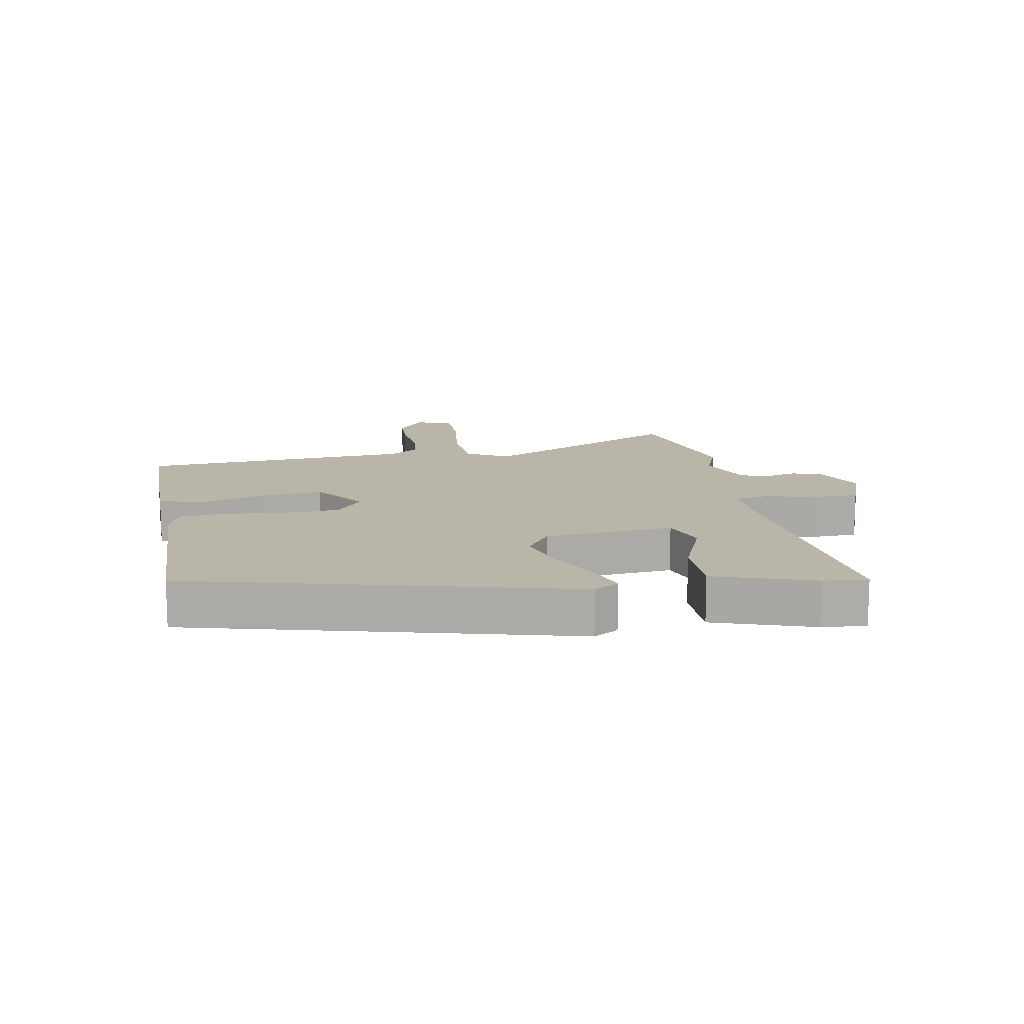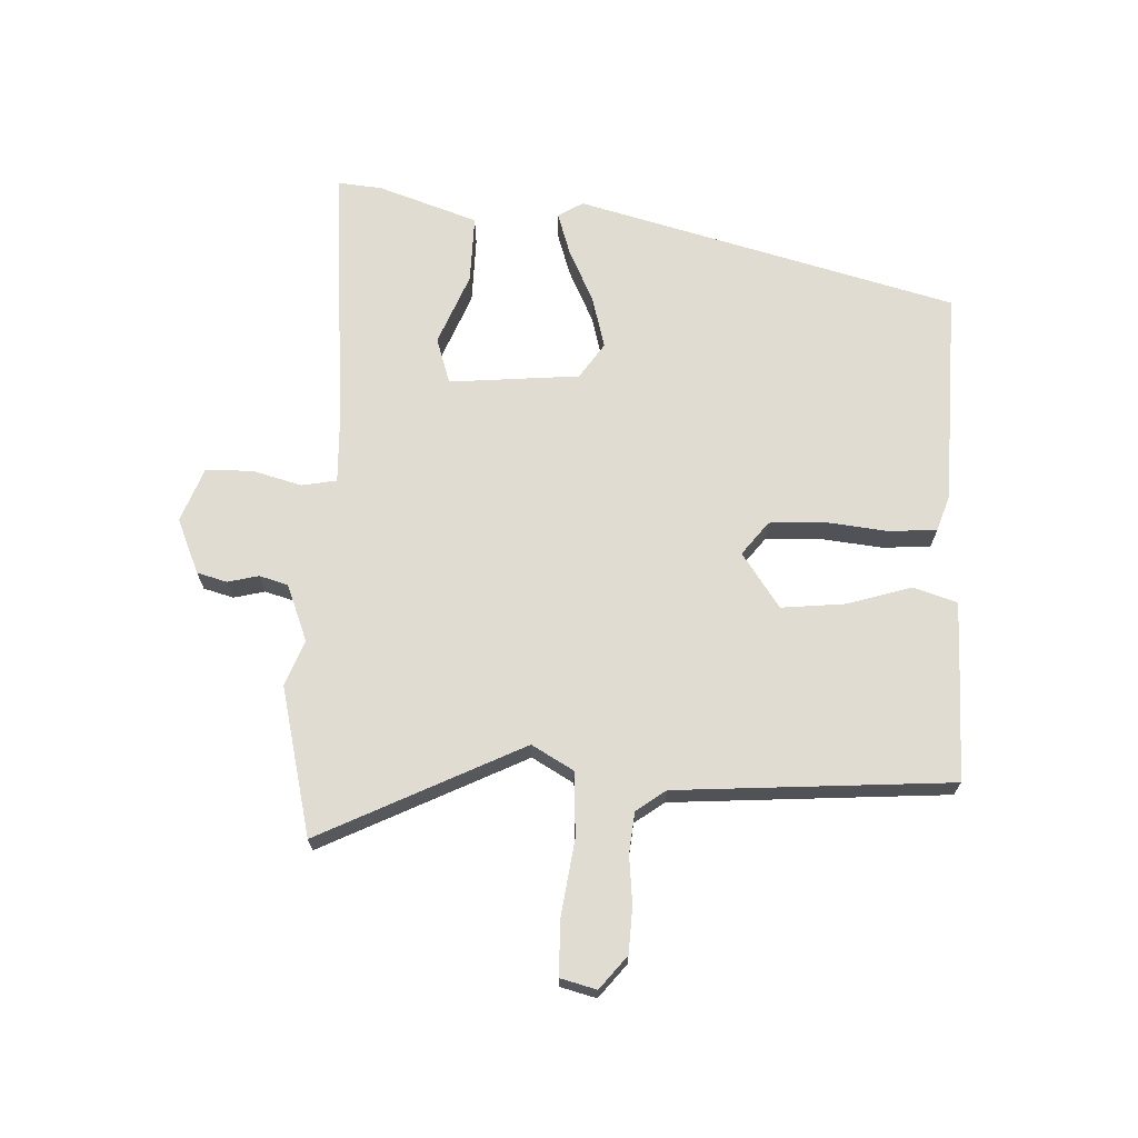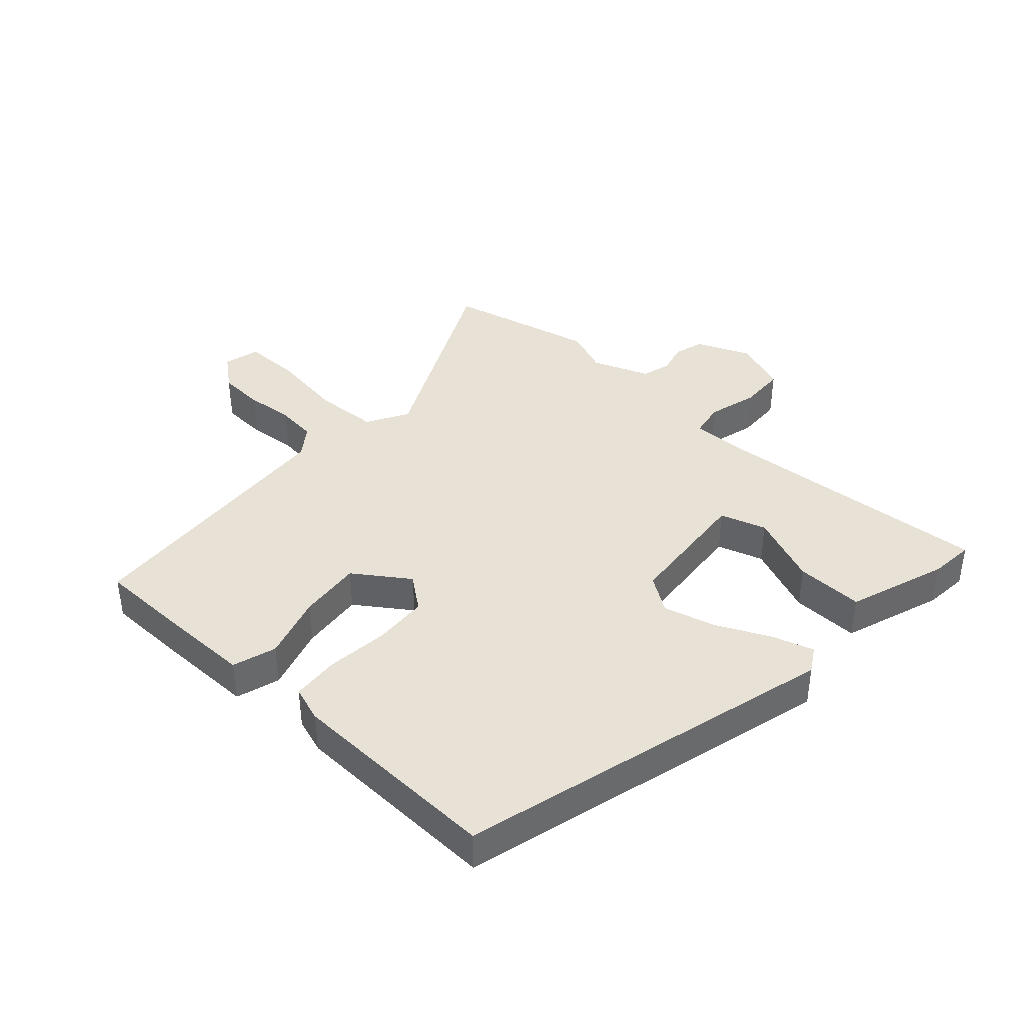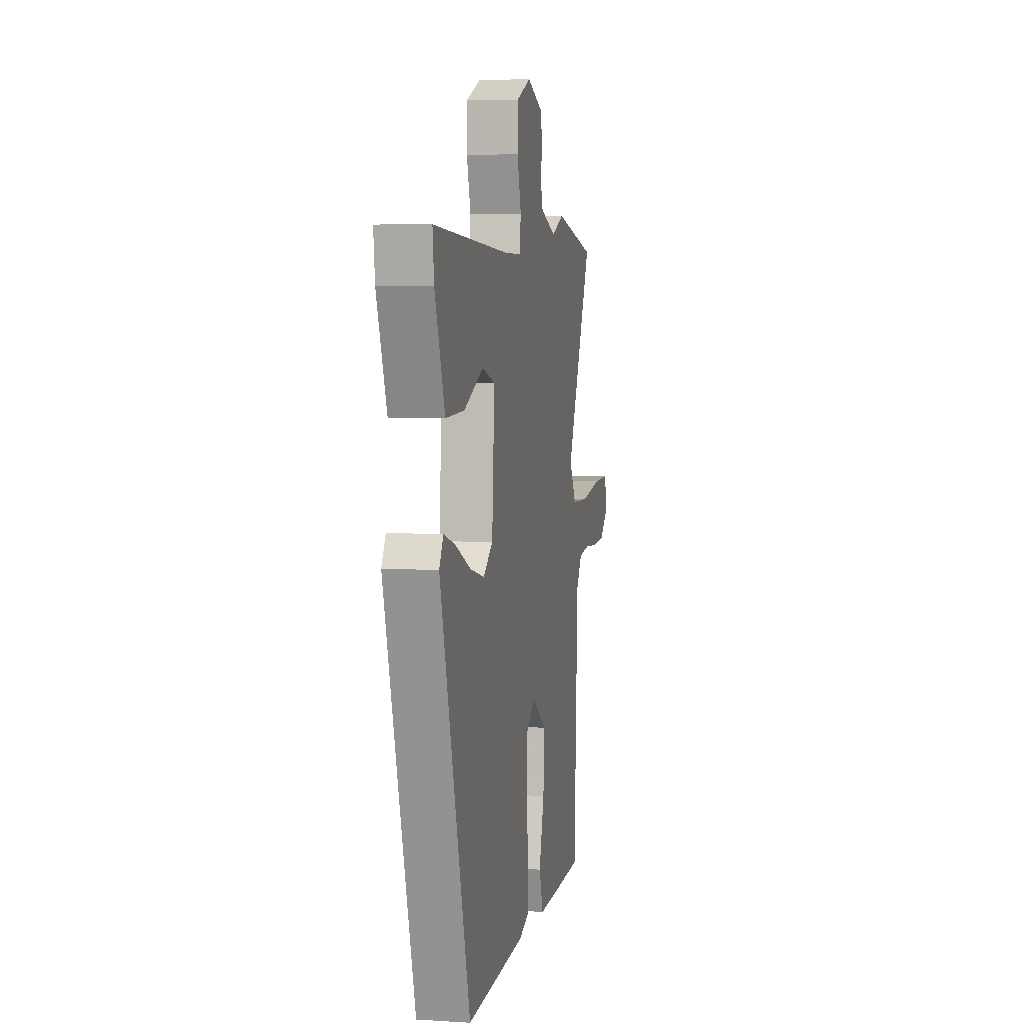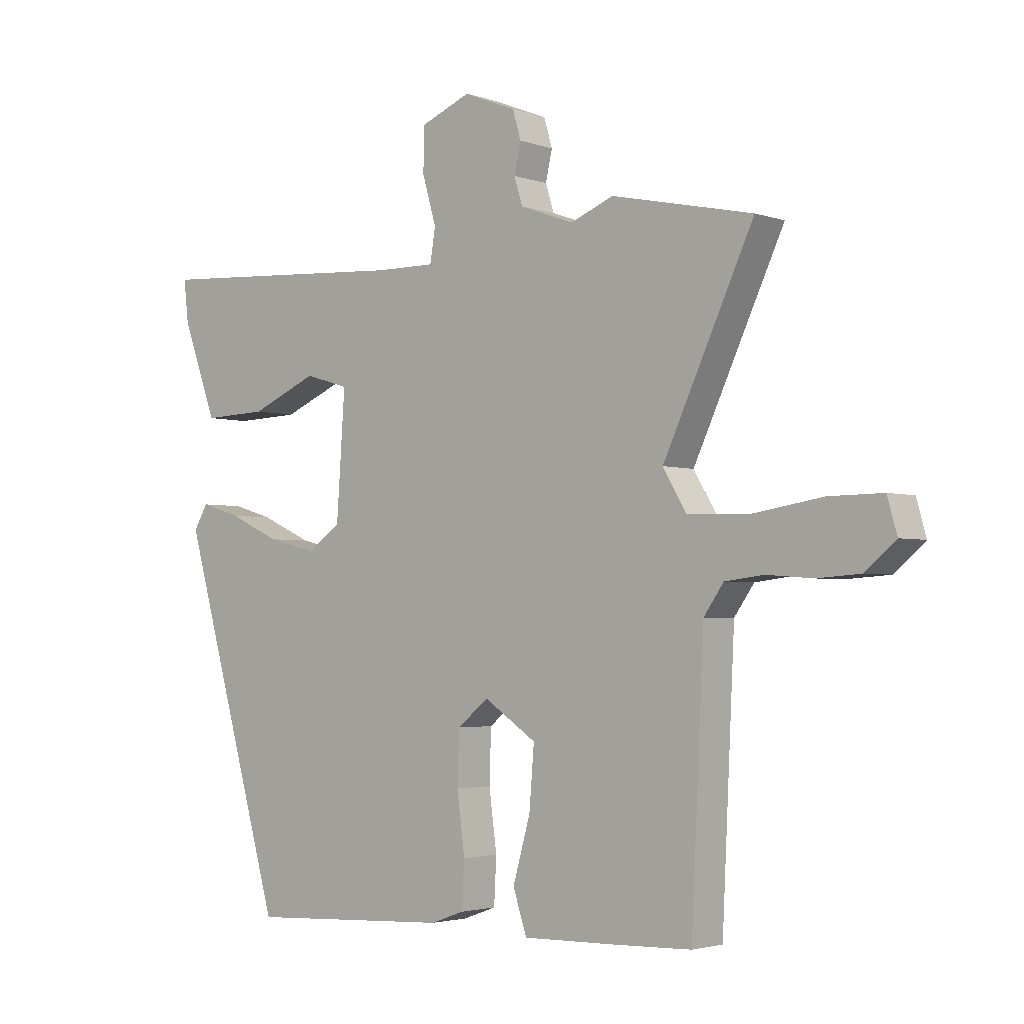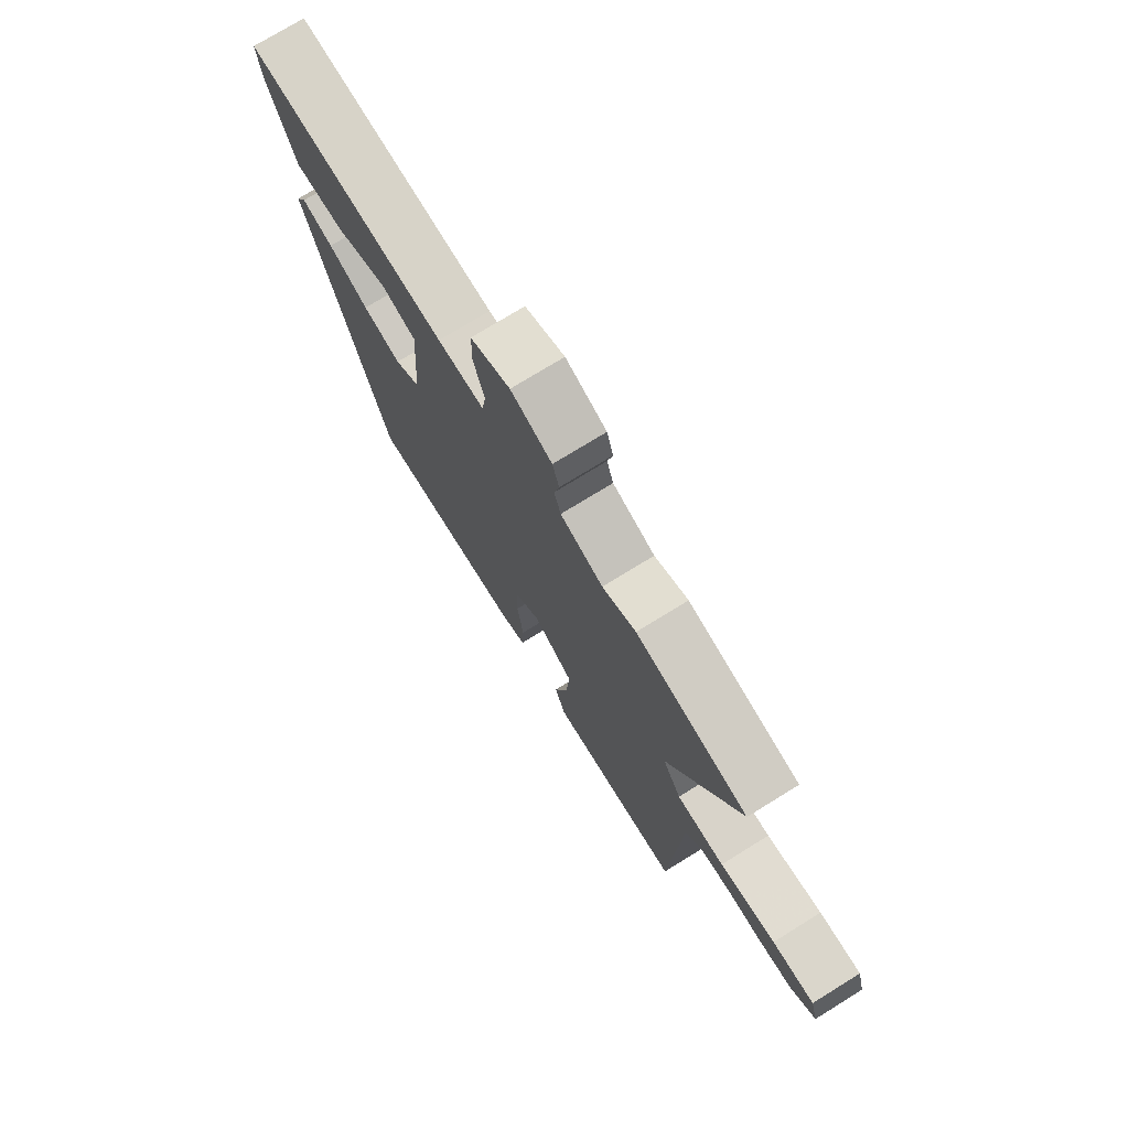
<metadata>
{"format":"obj","ext":"obj","renderer":"f3d","projection":"perspective","resolution":1024,"background":"white","views":[{"elev":13.5,"azim":-101.7,"up":"+Y"},{"elev":69.2,"azim":91.2,"up":"+Y"},{"elev":40.2,"azim":-138.7,"up":"+Y"},{"elev":5.4,"azim":-79.0,"up":"+Z"},{"elev":-2.9,"azim":40.3,"up":"+Z"},{"elev":74.5,"azim":58.3,"up":"+Z"}]}
</metadata>
<code>
v -0.302 0.07 -0.502
v -0.472 0.07 0.094
v -0.449 0.07 0.134
v -0.382 0.07 0.114
v -0.296 0.07 0.075
v -0.214 0.07 0.055
v -0.159 0.07 0.094
v -0.145 0.07 0.3
v -0.218 0.07 0.322
v -0.33 0.07 0.274
v -0.437 0.07 0.27
v -0.494 0.07 0.426
v -0.502 0.07 0.496
v -0.07 0.07 0.469
v 0.029 0.07 0.468
v 0.038 0.07 0.523
v 0.015 0.07 0.602
v 0.016 0.07 0.675
v 0.1 0.07 0.709
v 0.187 0.07 0.674
v 0.201 0.07 0.627
v 0.19 0.07 0.578
v 0.204 0.07 0.533
v 0.294 0.07 0.5
v 0.365 0.07 0.529
v 0.601 0.07 0.478
v 0.45 0.07 0.154
v 0.489 0.07 0.089
v 0.59 0.07 0.085
v 0.708 0.07 0.104
v 0.797 0.07 0.105
v 0.813 0.07 0.048
v 0.762 0.07 0.005
v 0.69 0.07 0
v 0.613 0.07 0.006
v 0.549 0.07 -0.002
v 0.516 0.07 -0.049
v 0.495 0.07 -0.485
v 0.362 0.07 -0.489
v 0.211 0.07 -0.492
v 0.188 0.07 -0.423
v 0.217 0.07 -0.32
v 0.225 0.07 -0.22
v 0.138 0.07 -0.162
v 0.086 0.07 -0.204
v 0.083 0.07 -0.291
v 0.096 0.07 -0.389
v 0.092 0.07 -0.465
v 0.036 0.07 -0.485
v -0.302 0 -0.502
v -0.472 0 0.094
v -0.449 0 0.134
v -0.382 0 0.114
v -0.296 0 0.075
v -0.214 0 0.055
v -0.159 0 0.094
v -0.145 0 0.3
v -0.218 0 0.322
v -0.33 0 0.274
v -0.437 0 0.27
v -0.494 0 0.426
v -0.502 0 0.496
v -0.07 0 0.469
v 0.029 0 0.468
v 0.038 0 0.523
v 0.015 0 0.602
v 0.016 0 0.675
v 0.1 0 0.709
v 0.187 0 0.674
v 0.201 0 0.627
v 0.19 0 0.578
v 0.204 0 0.533
v 0.294 0 0.5
v 0.365 0 0.529
v 0.601 0 0.478
v 0.45 0 0.154
v 0.489 0 0.089
v 0.59 0 0.085
v 0.708 0 0.104
v 0.797 0 0.105
v 0.813 0 0.048
v 0.762 0 0.005
v 0.69 0 0
v 0.613 0 0.006
v 0.549 0 -0.002
v 0.516 0 -0.049
v 0.495 0 -0.485
v 0.362 0 -0.489
v 0.211 0 -0.492
v 0.188 0 -0.423
v 0.217 0 -0.32
v 0.225 0 -0.22
v 0.138 0 -0.162
v 0.086 0 -0.204
v 0.083 0 -0.291
v 0.096 0 -0.389
v 0.092 0 -0.465
v 0.036 0 -0.485
f 3 4 5
f 2 3 5
f 1 2 5
f 49 1 5
f 48 49 5
f 47 48 5
f 46 47 5
f 45 46 5 6
f 44 45 6 7
f 43 44 7 8
f 40 41 42
f 39 40 42
f 38 39 42
f 37 38 42
f 36 37 42 43
f 33 34 35
f 32 33 35
f 31 32 35
f 30 31 35
f 29 30 35
f 28 29 35 36
f 24 25 26 27
f 23 24 27
f 23 27 28
f 20 21 22
f 19 20 22
f 18 19 22
f 17 18 22
f 16 17 22
f 15 16 22 23
f 12 13 14
f 11 12 14
f 10 11 14
f 9 10 14
f 8 9 14 15
f 43 8 15
f 36 43 15
f 28 36 15
f 15 23 28
f 54 53 52
f 54 52 51
f 54 51 50
f 54 50 98
f 54 98 97
f 54 97 96
f 54 96 95
f 55 54 95 94
f 56 55 94 93
f 57 56 93 92
f 91 90 89
f 91 89 88
f 91 88 87
f 91 87 86
f 92 91 86 85
f 84 83 82
f 84 82 81
f 84 81 80
f 84 80 79
f 84 79 78
f 85 84 78 77
f 76 75 74 73
f 76 73 72
f 77 76 72
f 71 70 69
f 71 69 68
f 71 68 67
f 71 67 66
f 71 66 65
f 72 71 65 64
f 63 62 61
f 63 61 60
f 63 60 59
f 63 59 58
f 64 63 58 57
f 64 57 92
f 64 92 85
f 64 85 77
f 77 72 64
f 1 50 51 2
f 2 51 52 3
f 3 52 53 4
f 4 53 54 5
f 5 54 55 6
f 6 55 56 7
f 7 56 57 8
f 8 57 58 9
f 9 58 59 10
f 10 59 60 11
f 11 60 61 12
f 12 61 62 13
f 13 62 63 14
f 14 63 64 15
f 15 64 65 16
f 16 65 66 17
f 17 66 67 18
f 18 67 68 19
f 19 68 69 20
f 20 69 70 21
f 21 70 71 22
f 22 71 72 23
f 23 72 73 24
f 24 73 74 25
f 25 74 75 26
f 26 75 76 27
f 27 76 77 28
f 28 77 78 29
f 29 78 79 30
f 30 79 80 31
f 31 80 81 32
f 32 81 82 33
f 33 82 83 34
f 34 83 84 35
f 35 84 85 36
f 36 85 86 37
f 37 86 87 38
f 38 87 88 39
f 39 88 89 40
f 40 89 90 41
f 41 90 91 42
f 42 91 92 43
f 43 92 93 44
f 44 93 94 45
f 45 94 95 46
f 46 95 96 47
f 47 96 97 48
f 48 97 98 49
f 49 98 50 1

</code>
